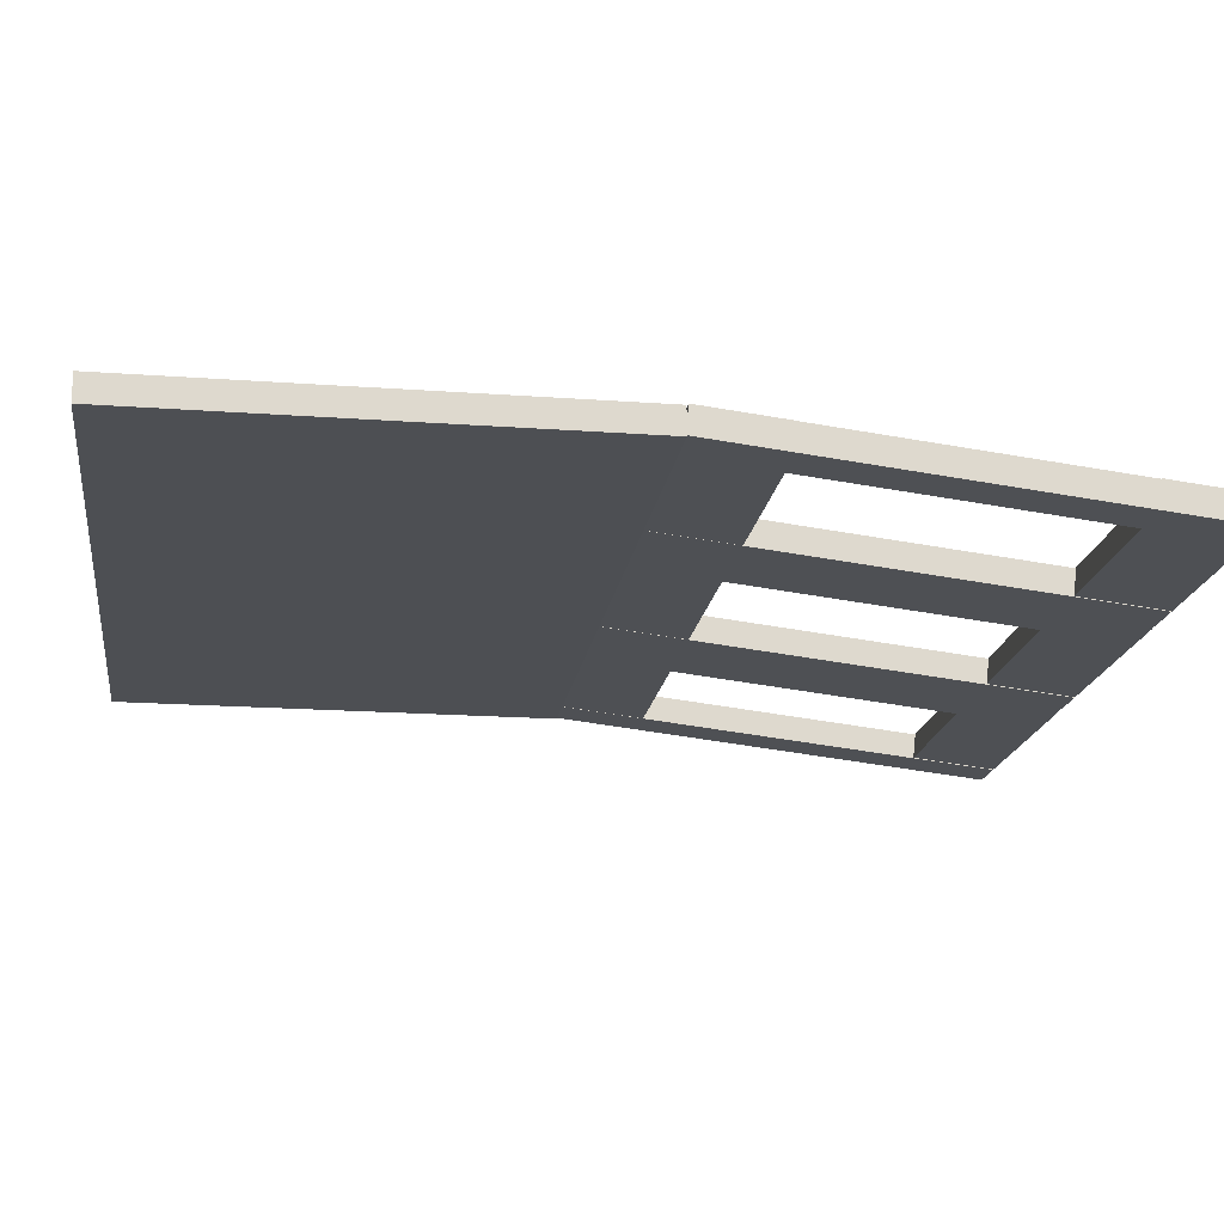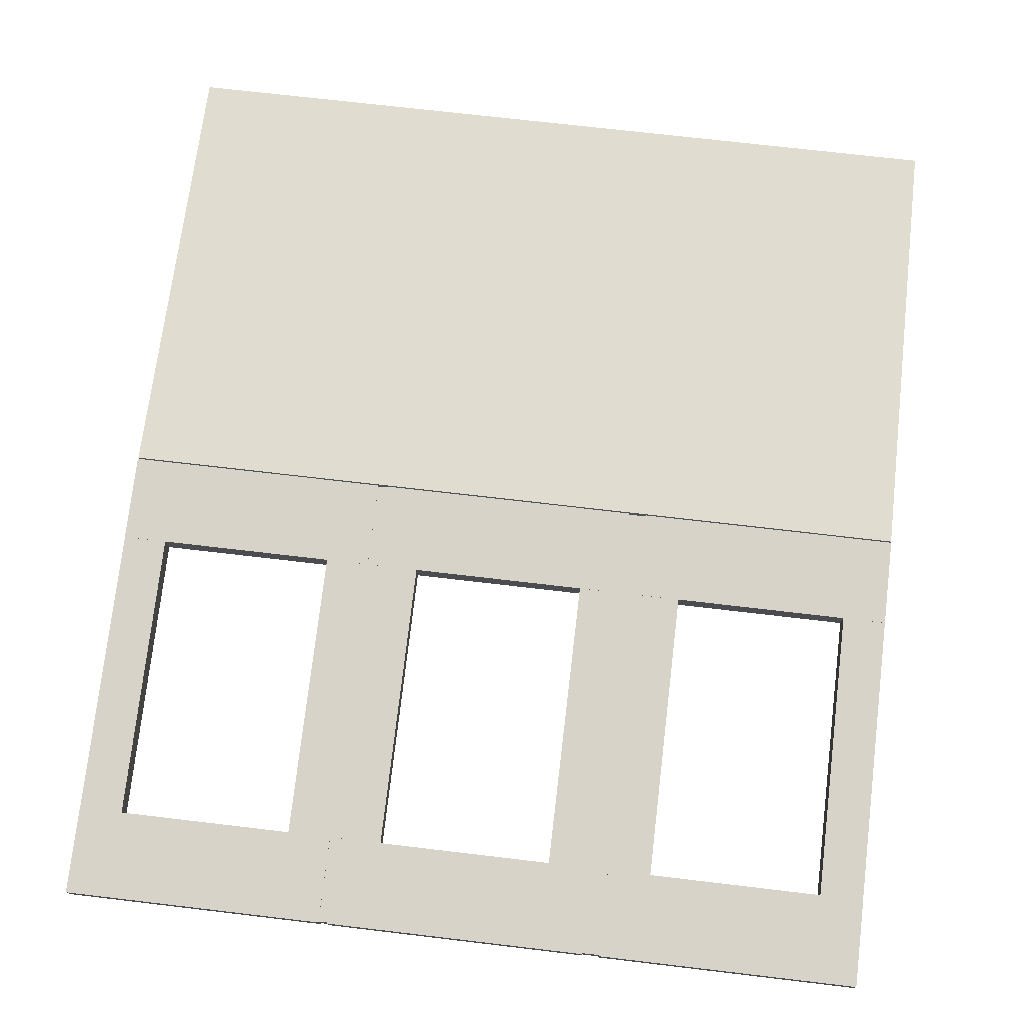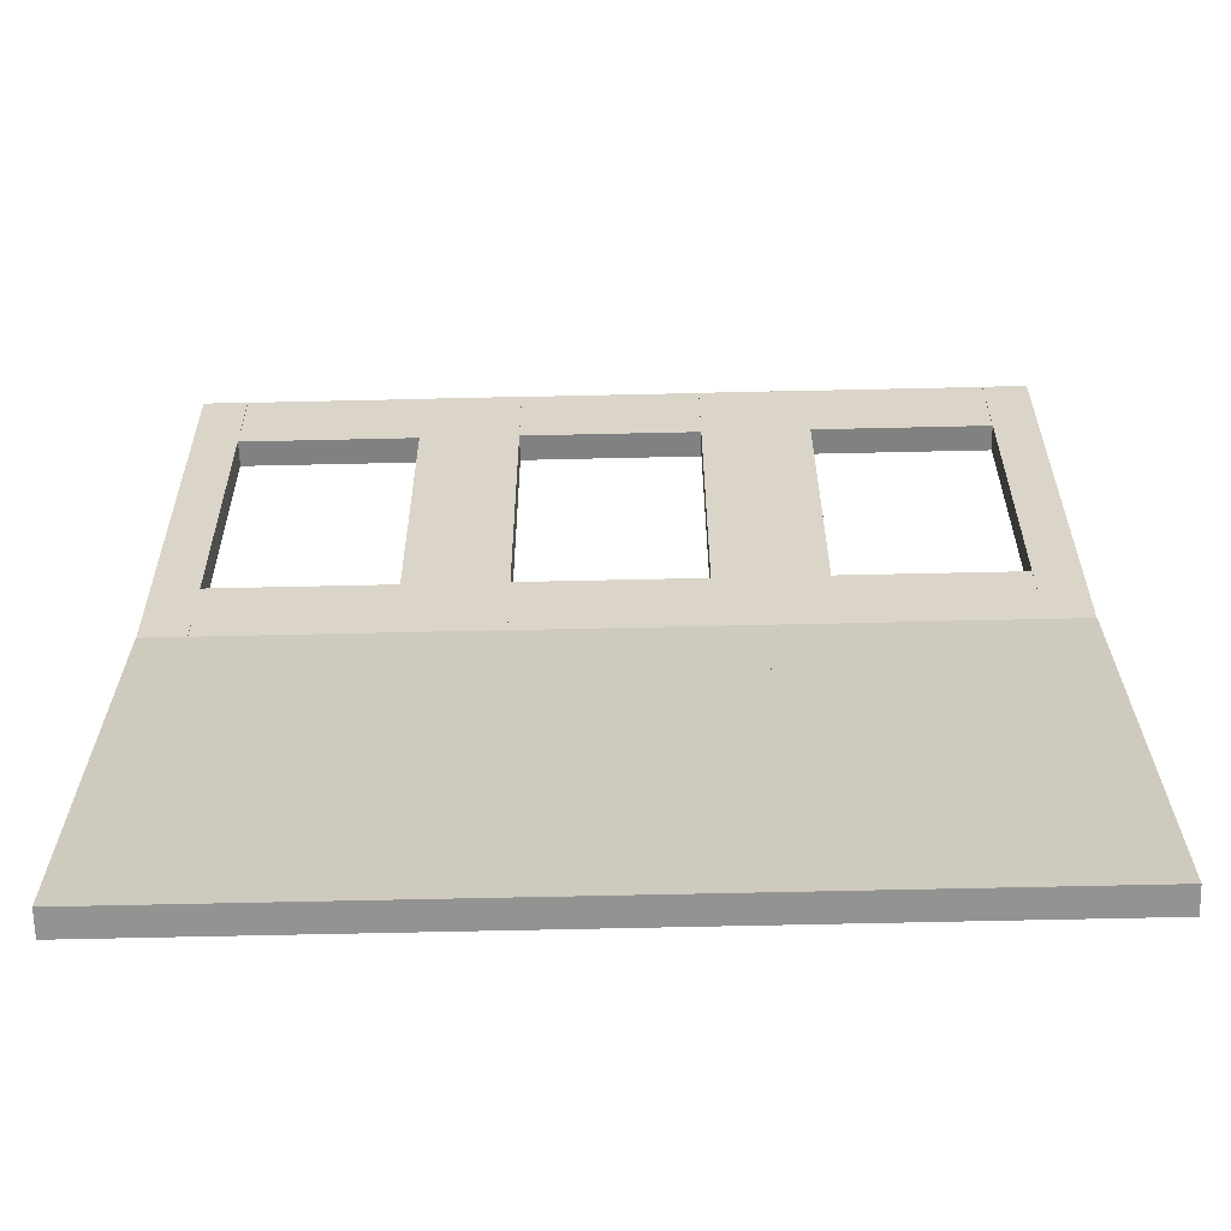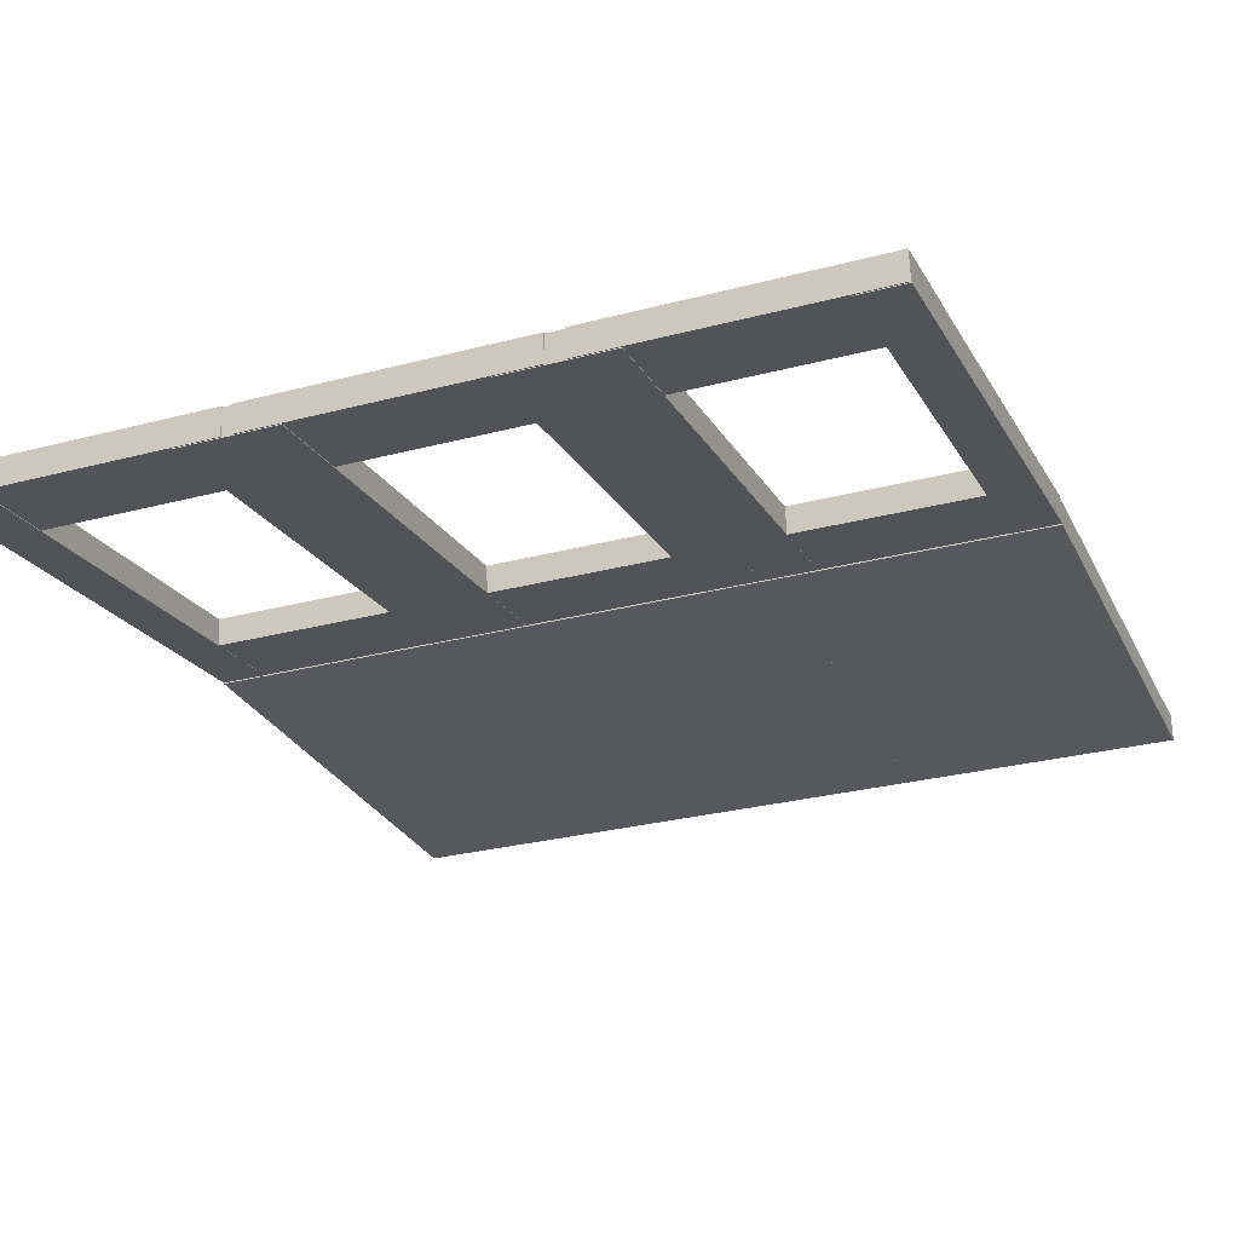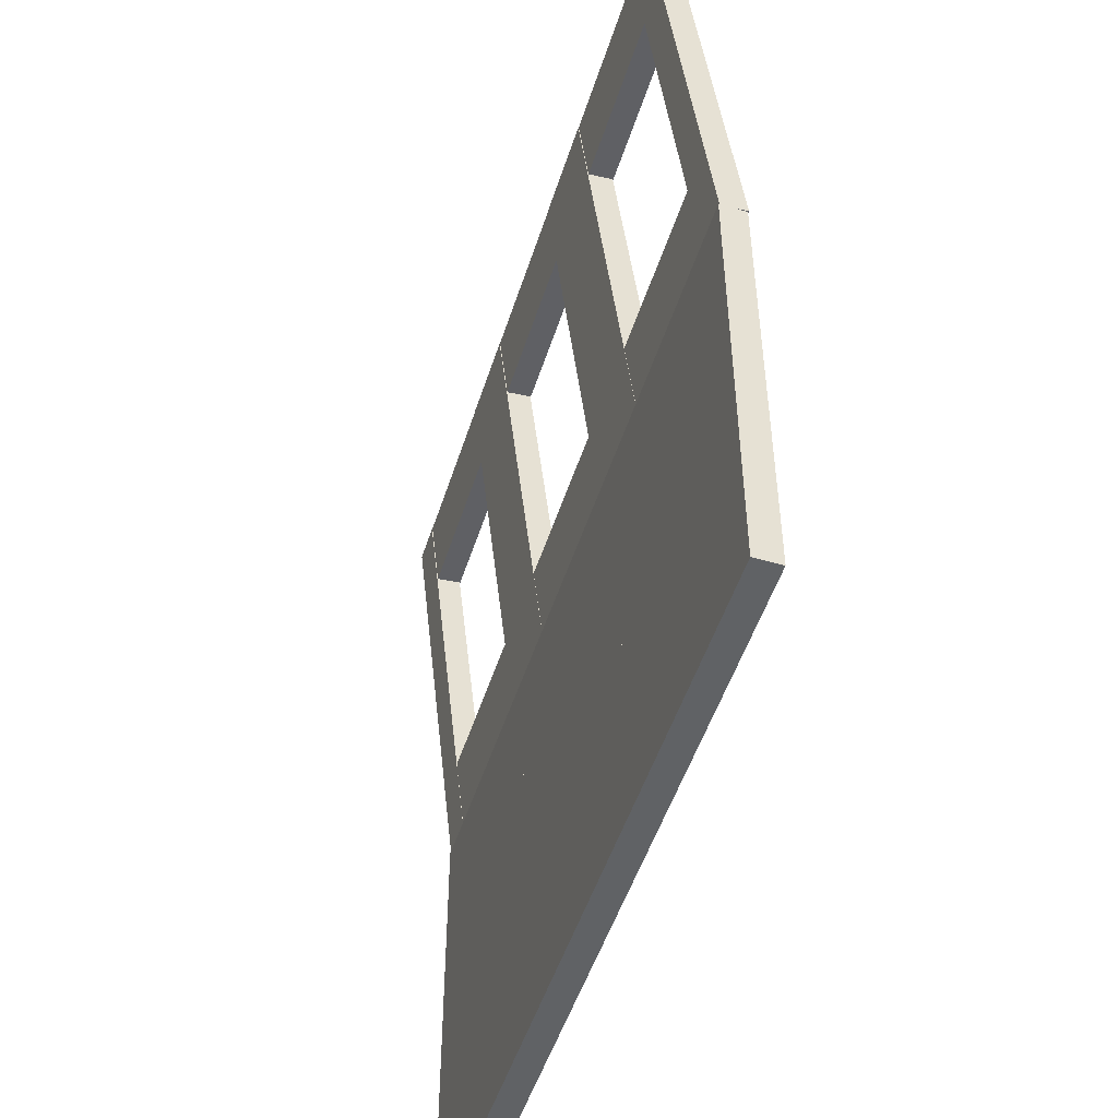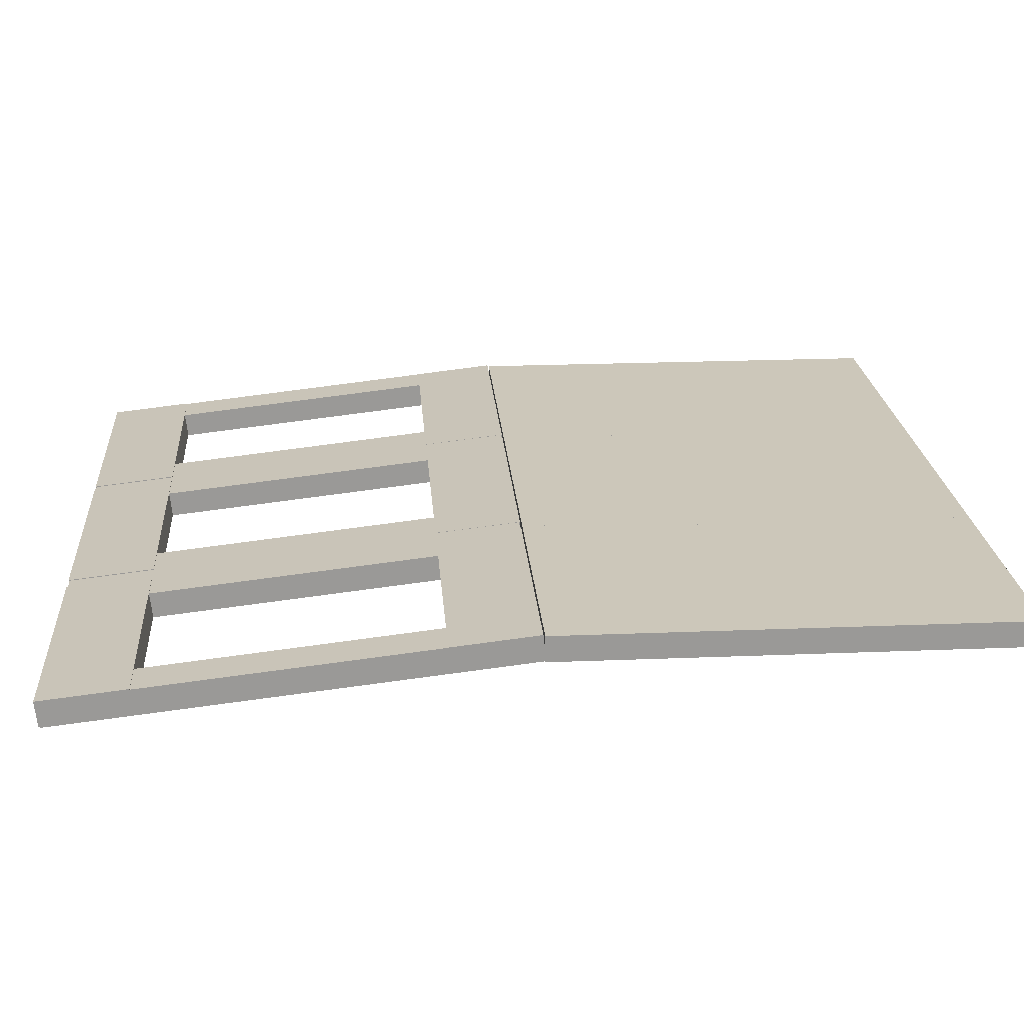
<metadata>
{"format":"obj","ext":"obj","renderer":"f3d","projection":"perspective","resolution":1024,"background":"white","views":[{"elev":-17.9,"azim":81.8,"up":"+Z"},{"elev":69.6,"azim":-173.2,"up":"+Z"},{"elev":-66.6,"azim":-178.7,"up":"+Y"},{"elev":-27.8,"azim":-158.0,"up":"+Z"},{"elev":-50.5,"azim":-107.5,"up":"+Y"},{"elev":21.4,"azim":-94.2,"up":"+Z"}]}
</metadata>
<code>
v 0.025 0.025 0.07602
v 0.025 0.4994 0.07602
v 0.2935 0.025 0.07602
v 0.2935 0.4994 0.07602
v 0.2935 0.025 0.1029
v 0.025 0.025 0.1029
v 0.025 0.4994 0.1029
v 0.2935 0.4994 0.1029
v 0.3025 0.025 0.07602
v 0.3025 0.4994 0.07602
v 0.3025 0.025 0.1029
v 0.3025 0.4994 0.1029
v 0.025 0.4994 0.07708
v 0.025 0.9709 0.025
v 0.06975 0.4994 0.07708
v 0.06975 0.9709 0.025
v 0.06975 0.5023 0.1038
v 0.025 0.5023 0.1038
v 0.025 0.9738 0.05169
v 0.06975 0.9738 0.05169
v 0.2488 0.4994 0.07708
v 0.2488 0.9709 0.025
v 0.2935 0.4994 0.07708
v 0.2935 0.9709 0.025
v 0.2935 0.5023 0.1038
v 0.2488 0.5023 0.1038
v 0.2488 0.9738 0.05169
v 0.2935 0.9738 0.05169
v 0.025 0.8831 0.03537
v 0.025 0.9721 0.02554
v 0.2935 0.8831 0.03537
v 0.2935 0.9721 0.02554
v 0.2935 0.886 0.06206
v 0.025 0.886 0.06206
v 0.025 0.975 0.05223
v 0.2935 0.975 0.05223
v 0.025 0.4982 0.07744
v 0.025 0.5872 0.06761
v 0.2935 0.4982 0.07744
v 0.2935 0.5872 0.06761
v 0.2935 0.5011 0.1041
v 0.025 0.5011 0.1041
v 0.025 0.5901 0.0943
v 0.2935 0.5901 0.0943
v 0.3025 0.4994 0.07708
v 0.3025 0.9709 0.025
v 0.3025 0.5023 0.1038
v 0.3025 0.9738 0.05169
v 0.3114 0.025 0.07602
v 0.3114 0.4994 0.07602
v 0.58 0.025 0.07602
v 0.58 0.4994 0.07602
v 0.58 0.025 0.1029
v 0.3114 0.025 0.1029
v 0.3114 0.4994 0.1029
v 0.58 0.4994 0.1029
v 0.5352 0.4994 0.07708
v 0.5352 0.9709 0.025
v 0.58 0.4994 0.07708
v 0.58 0.9709 0.025
v 0.58 0.5023 0.1038
v 0.5352 0.5023 0.1038
v 0.5352 0.9738 0.05169
v 0.58 0.9738 0.05169
v 0.3114 0.4994 0.07708
v 0.3114 0.9709 0.025
v 0.3562 0.4994 0.07708
v 0.3562 0.9709 0.025
v 0.3562 0.5023 0.1038
v 0.3114 0.5023 0.1038
v 0.3114 0.9738 0.05169
v 0.3562 0.9738 0.05169
v 0.3114 0.8831 0.03537
v 0.3114 0.9721 0.02554
v 0.58 0.8831 0.03537
v 0.58 0.9721 0.02554
v 0.58 0.886 0.06206
v 0.3114 0.886 0.06206
v 0.3114 0.975 0.05223
v 0.58 0.975 0.05223
v 0.3114 0.4982 0.07744
v 0.3114 0.5872 0.06761
v 0.58 0.4982 0.07744
v 0.58 0.5872 0.06761
v 0.58 0.5011 0.1041
v 0.3114 0.5011 0.1041
v 0.3114 0.5901 0.0943
v 0.58 0.5901 0.0943
v 0.5889 0.025 0.07602
v 0.5889 0.4994 0.07602
v 0.8574 0.025 0.07602
v 0.8574 0.4994 0.07602
v 0.8574 0.025 0.1029
v 0.5889 0.025 0.1029
v 0.5889 0.4994 0.1029
v 0.8574 0.4994 0.1029
v 0.8127 0.4994 0.07708
v 0.8127 0.9709 0.025
v 0.8574 0.4994 0.07708
v 0.8574 0.9709 0.025
v 0.8574 0.5023 0.1038
v 0.8127 0.5023 0.1038
v 0.8127 0.9738 0.05169
v 0.8574 0.9738 0.05169
v 0.5889 0.4994 0.07708
v 0.5889 0.9709 0.025
v 0.6337 0.4994 0.07708
v 0.6337 0.9709 0.025
v 0.6337 0.5023 0.1038
v 0.5889 0.5023 0.1038
v 0.5889 0.9738 0.05169
v 0.6337 0.9738 0.05169
v 0.5889 0.8831 0.03537
v 0.5889 0.9721 0.02554
v 0.8574 0.8831 0.03537
v 0.8574 0.9721 0.02554
v 0.8574 0.886 0.06206
v 0.5889 0.886 0.06206
v 0.5889 0.975 0.05223
v 0.8574 0.975 0.05223
v 0.5889 0.4982 0.07744
v 0.5889 0.5872 0.06761
v 0.8574 0.4982 0.07744
v 0.8574 0.5872 0.06761
v 0.8574 0.5011 0.1041
v 0.5889 0.5011 0.1041
v 0.5889 0.5901 0.0943
v 0.8574 0.5901 0.0943
f 1 2 3
f 3 2 4
f 1 5 6
f 1 3 5
f 1 6 2
f 2 6 7
f 2 7 8
f 2 8 4
f 3 8 5
f 3 4 8
f 5 7 6
f 5 8 7
f 3 4 9
f 9 4 10
f 3 11 5
f 3 9 11
f 4 5 3
f 8 5 4
f 4 8 12
f 4 12 10
f 9 12 11
f 9 10 12
f 5 8 11
f 11 12 8
f 13 14 15
f 15 14 16
f 13 17 18
f 13 15 17
f 13 18 14
f 14 18 19
f 14 19 20
f 14 20 16
f 15 20 17
f 15 16 20
f 17 19 18
f 17 20 19
f 21 22 23
f 23 22 24
f 21 25 26
f 21 23 25
f 21 26 22
f 22 26 27
f 22 27 28
f 22 28 24
f 23 28 25
f 23 24 28
f 25 27 26
f 25 28 27
f 29 30 31
f 31 30 32
f 29 33 34
f 29 31 33
f 29 34 30
f 30 34 35
f 30 35 36
f 30 36 32
f 31 36 33
f 31 32 36
f 33 35 34
f 33 36 35
f 37 38 39
f 39 38 40
f 37 41 42
f 37 39 41
f 37 42 38
f 38 42 43
f 38 43 44
f 38 44 40
f 39 44 41
f 39 40 44
f 41 43 42
f 41 44 43
f 23 24 45
f 45 24 46
f 23 47 25
f 23 45 47
f 24 25 23
f 28 25 24
f 24 28 48
f 24 48 46
f 45 48 47
f 45 46 48
f 25 28 47
f 47 48 28
f 49 50 51
f 51 50 52
f 49 53 54
f 49 51 53
f 50 54 49
f 55 54 50
f 50 55 56
f 50 56 52
f 51 56 53
f 51 52 56
f 53 55 54
f 53 56 55
f 9 10 49
f 49 10 50
f 9 54 11
f 9 49 54
f 10 11 9
f 12 11 10
f 10 12 55
f 10 55 50
f 49 55 54
f 49 50 55
f 54 12 11
f 54 55 12
f 57 58 59
f 59 58 60
f 57 61 62
f 57 59 61
f 57 62 58
f 58 62 63
f 58 63 64
f 58 64 60
f 59 64 61
f 59 60 64
f 61 63 62
f 61 64 63
f 65 66 67
f 67 66 68
f 65 69 70
f 65 67 69
f 66 70 65
f 71 70 66
f 66 71 72
f 66 72 68
f 67 72 69
f 67 68 72
f 69 71 70
f 69 72 71
f 73 74 75
f 75 74 76
f 73 77 78
f 73 75 77
f 73 78 74
f 74 78 79
f 74 79 80
f 74 80 76
f 75 80 77
f 75 76 80
f 77 79 78
f 77 80 79
f 81 82 83
f 83 82 84
f 81 85 86
f 81 83 85
f 81 86 82
f 82 86 87
f 82 87 88
f 82 88 84
f 83 88 85
f 83 84 88
f 85 87 86
f 85 88 87
f 45 46 65
f 65 46 66
f 45 70 47
f 45 65 70
f 46 47 45
f 48 47 46
f 46 48 71
f 46 71 66
f 65 71 70
f 65 66 71
f 70 48 47
f 70 71 48
f 89 90 91
f 91 90 92
f 89 93 94
f 89 91 93
f 90 94 89
f 95 94 90
f 90 95 96
f 90 96 92
f 91 96 93
f 91 92 96
f 93 95 94
f 93 96 95
f 51 52 89
f 89 52 90
f 51 94 53
f 51 89 94
f 52 53 51
f 56 53 52
f 52 56 95
f 52 95 90
f 89 95 94
f 89 90 95
f 94 56 53
f 94 95 56
f 97 98 99
f 99 98 100
f 97 101 102
f 97 99 101
f 97 102 98
f 98 102 103
f 98 103 104
f 98 104 100
f 99 104 101
f 99 100 104
f 101 103 102
f 101 104 103
f 105 106 107
f 107 106 108
f 105 109 110
f 105 107 109
f 106 110 105
f 111 110 106
f 106 111 112
f 106 112 108
f 107 112 109
f 107 108 112
f 109 111 110
f 109 112 111
f 113 114 115
f 115 114 116
f 113 117 118
f 113 115 117
f 113 118 114
f 114 118 119
f 114 119 120
f 114 120 116
f 115 120 117
f 115 116 120
f 117 119 118
f 117 120 119
f 121 122 123
f 123 122 124
f 121 125 126
f 121 123 125
f 121 126 122
f 122 126 127
f 122 127 128
f 122 128 124
f 123 128 125
f 123 124 128
f 125 127 126
f 125 128 127
f 59 60 105
f 105 60 106
f 59 110 61
f 59 105 110
f 60 61 59
f 64 61 60
f 60 64 111
f 60 111 106
f 105 111 110
f 105 106 111
f 61 64 110
f 110 111 64

</code>
